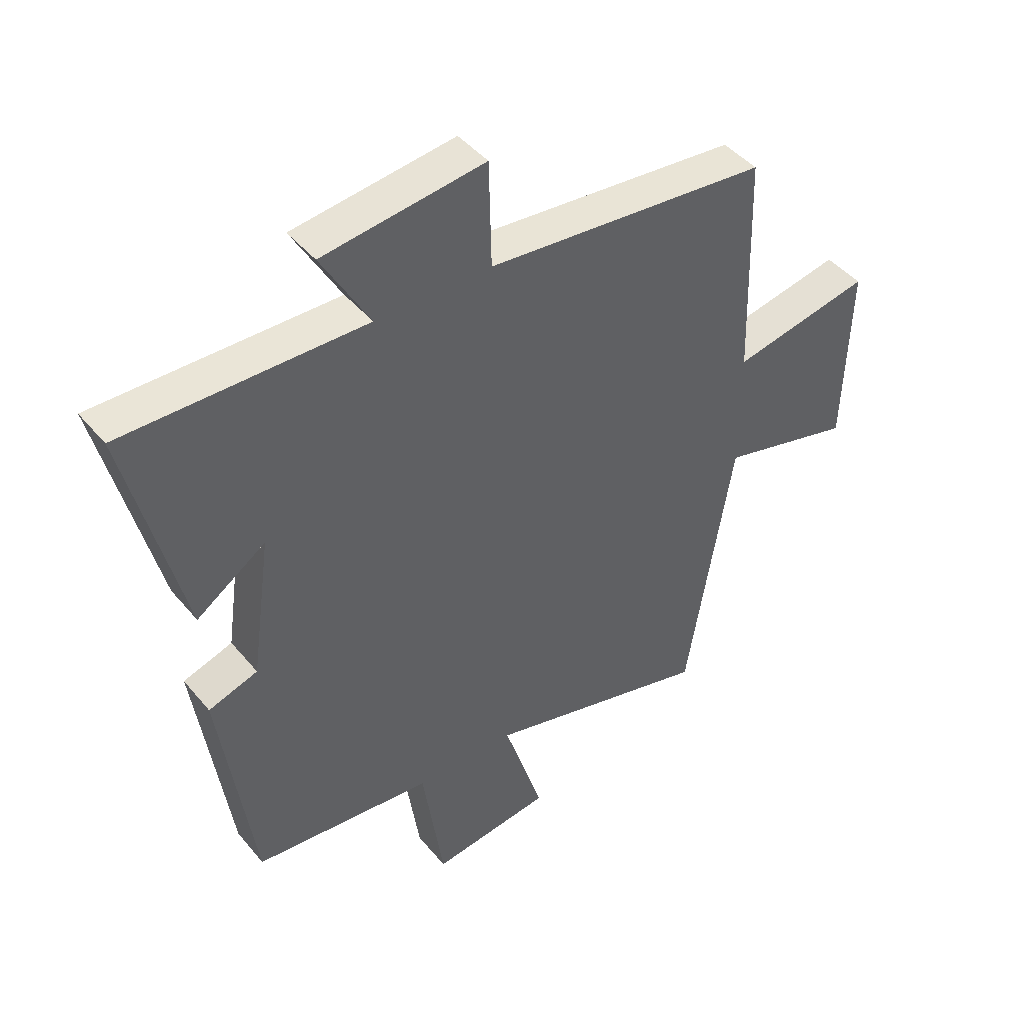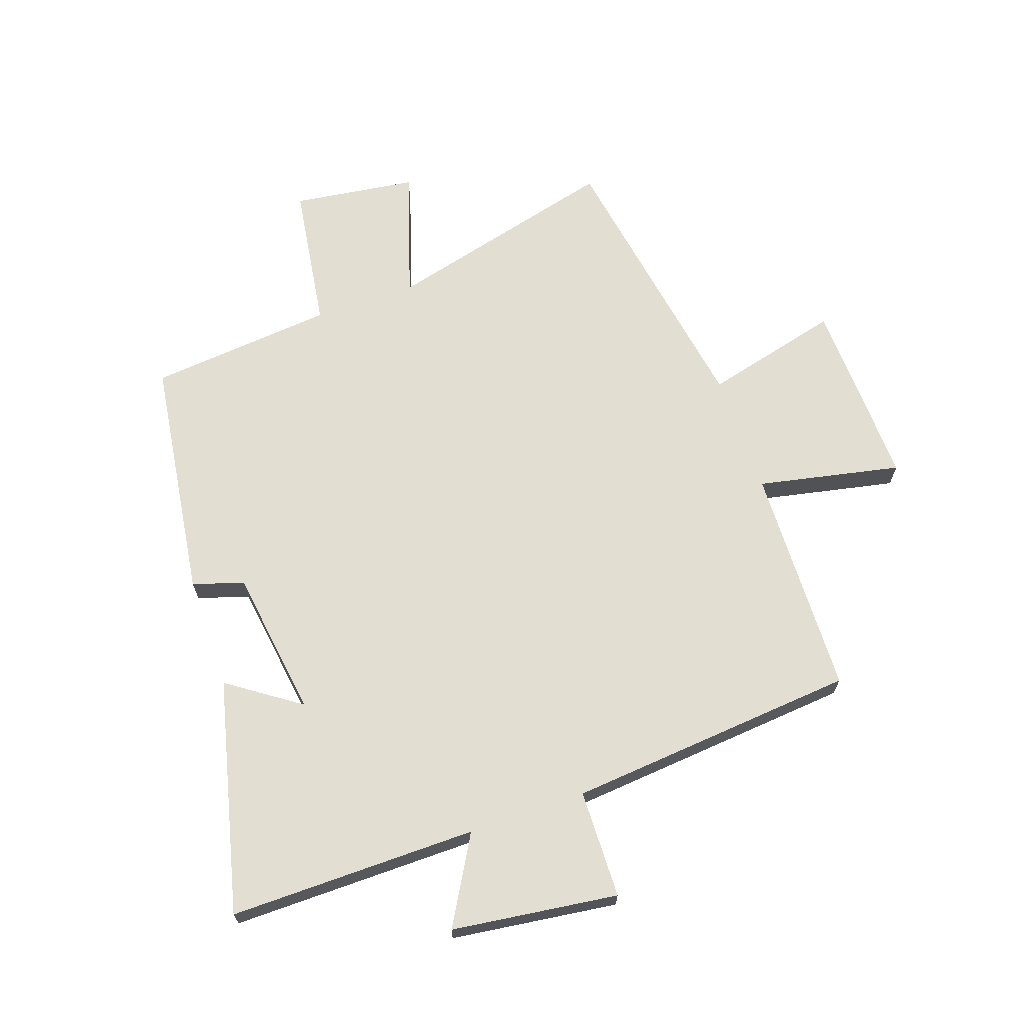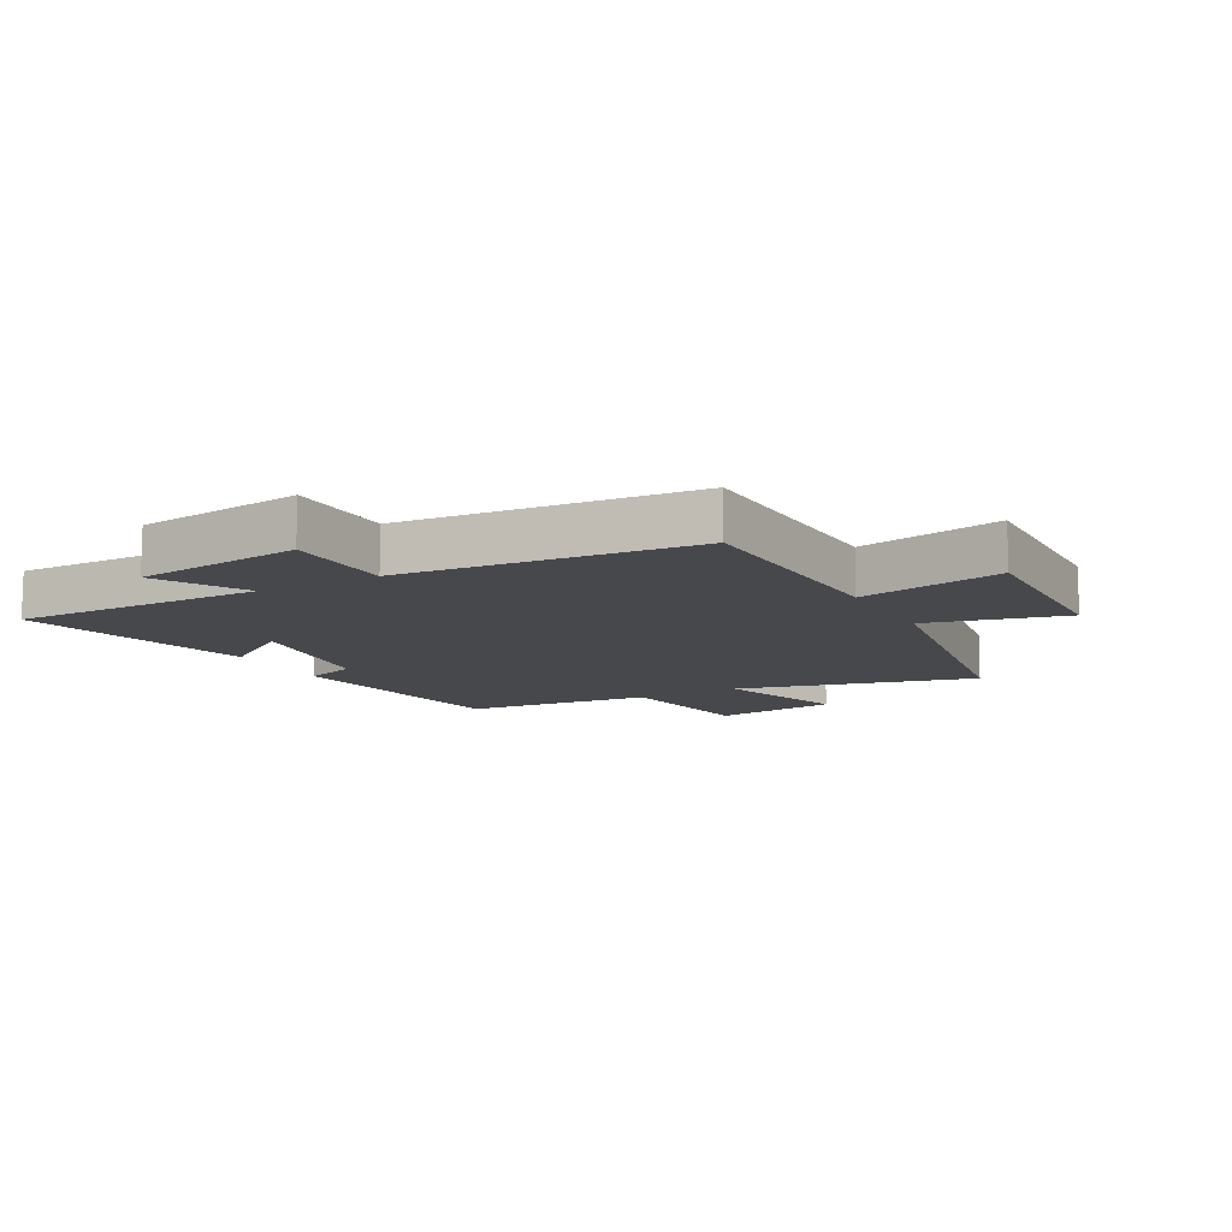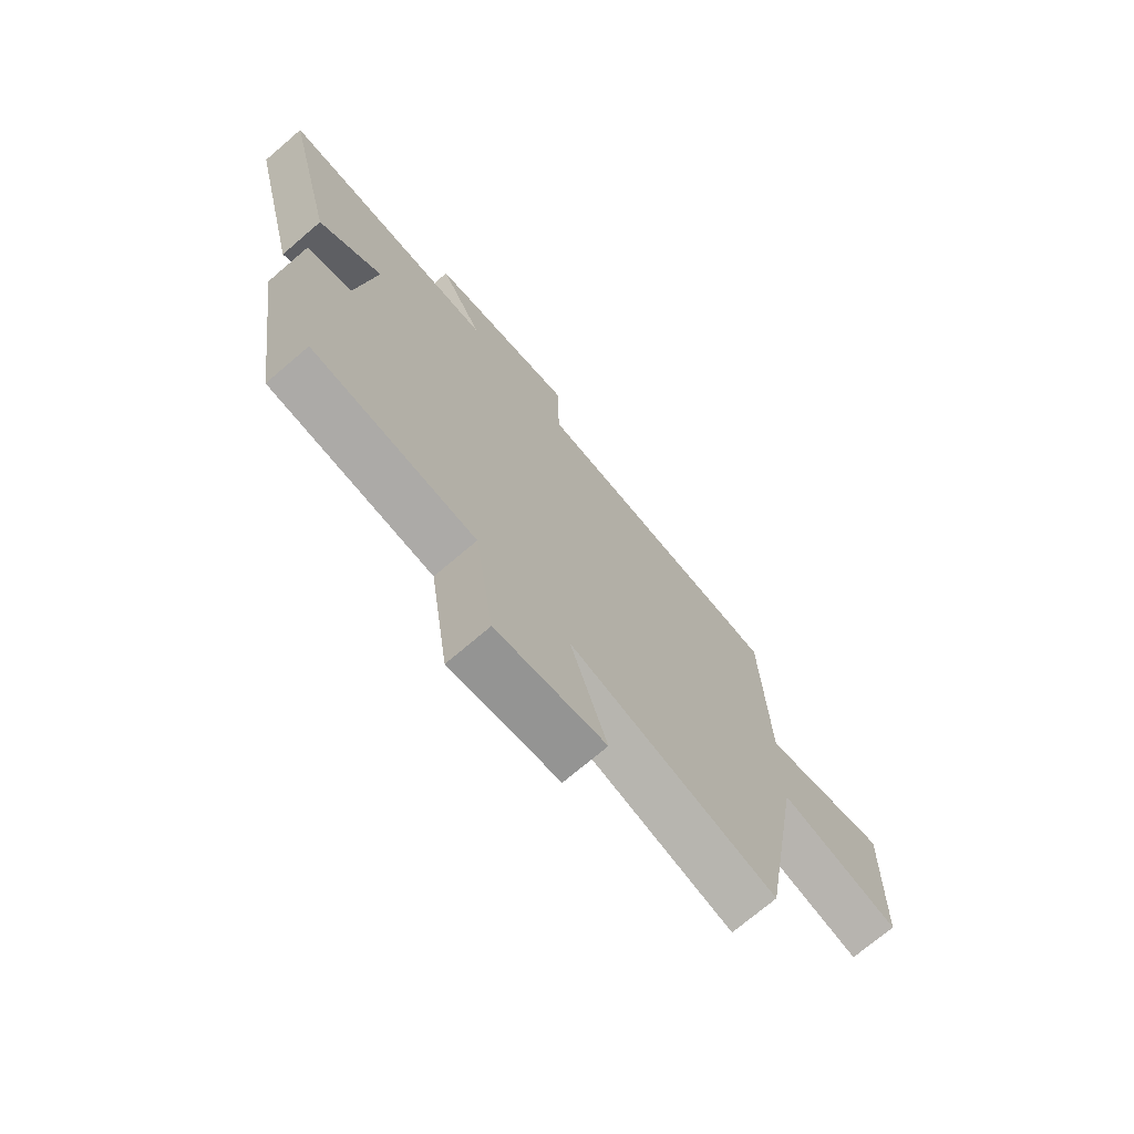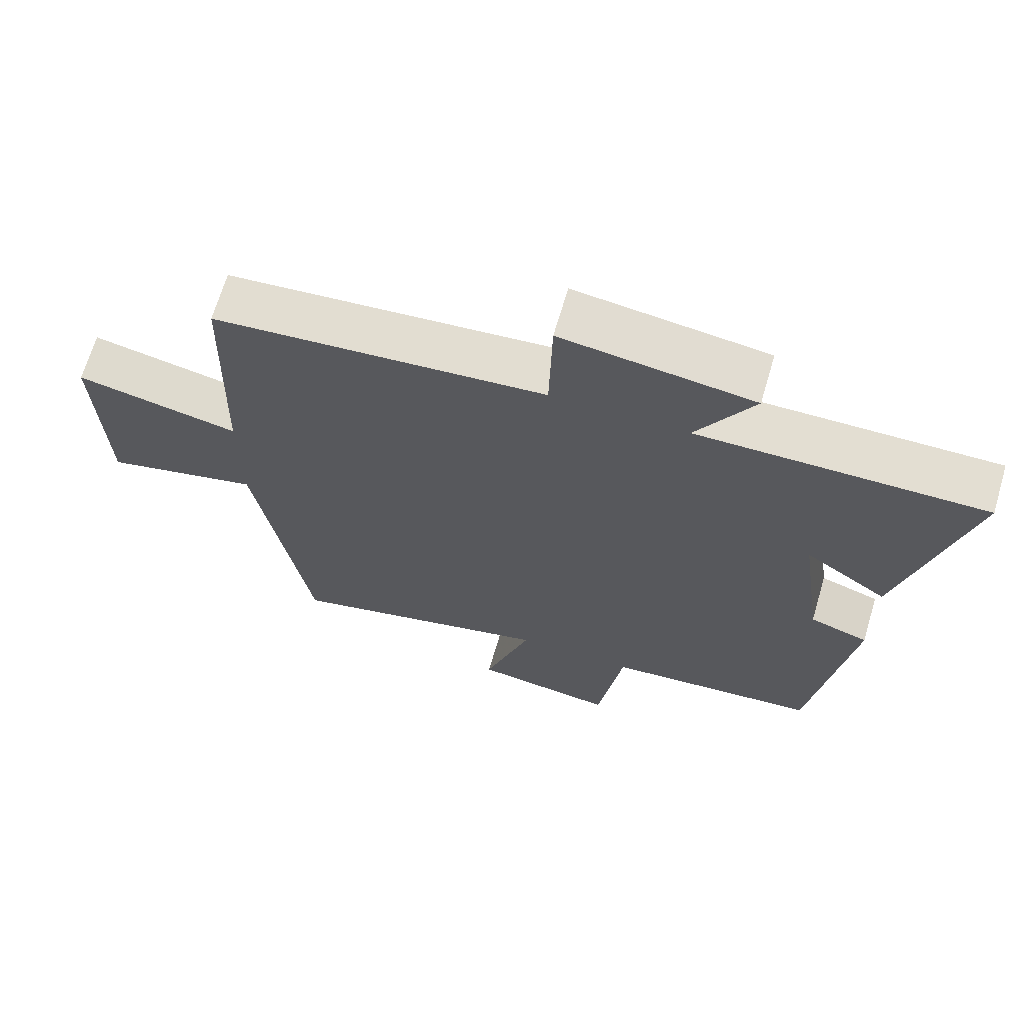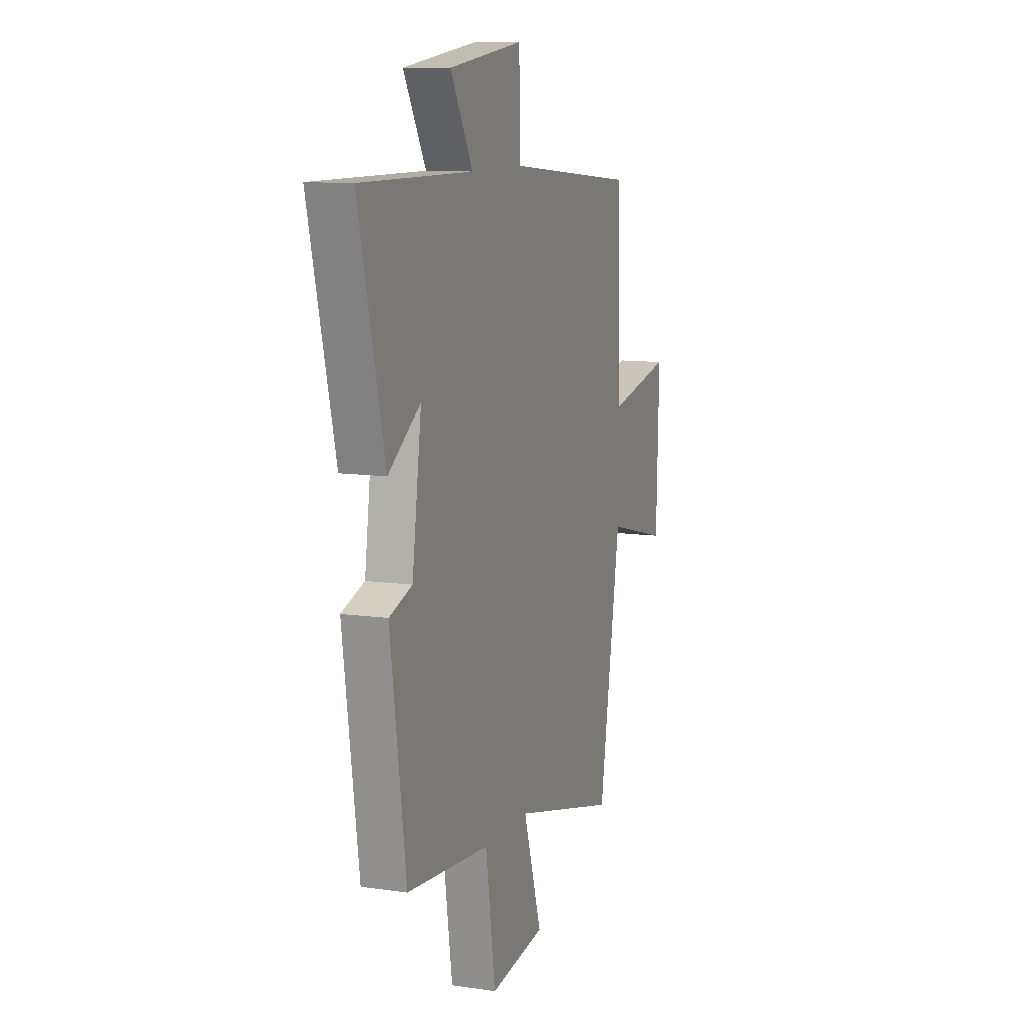
<metadata>
{"format":"obj","ext":"obj","renderer":"f3d","projection":"perspective","resolution":1024,"background":"white","views":[{"elev":44.2,"azim":-36.6,"up":"+Z"},{"elev":67.5,"azim":-19.2,"up":"+Y"},{"elev":-11.4,"azim":28.7,"up":"+Y"},{"elev":-72.6,"azim":-49.5,"up":"+Z"},{"elev":67.6,"azim":-163.6,"up":"+Z"},{"elev":10.5,"azim":-69.9,"up":"+Z"}]}
</metadata>
<code>
v -0.443 0.07 -0.471
v -0.5 0.07 -0.072
v -0.416 0.07 -0.044
v -0.382 0.07 0.2
v -0.5 0.07 0.118
v -0.595 0.07 0.503
v -0.186 0.07 0.5
v -0.268 0.07 0.643
v 0.006 0.07 0.679
v 0.01 0.07 0.5
v 0.489 0.07 0.458
v 0.5 0.07 0.077
v 0.736 0.07 0.126
v 0.726 0.07 -0.186
v 0.5 0.07 -0.129
v 0.422 0.07 -0.599
v 0.035 0.07 -0.5
v 0.103 0.07 -0.713
v -0.101 0.07 -0.741
v -0.137 0.07 -0.5
v -0.443 0 -0.471
v -0.5 0 -0.072
v -0.416 0 -0.044
v -0.382 0 0.2
v -0.5 0 0.118
v -0.595 0 0.503
v -0.186 0 0.5
v -0.268 0 0.643
v 0.006 0 0.679
v 0.01 0 0.5
v 0.489 0 0.458
v 0.5 0 0.077
v 0.736 0 0.126
v 0.726 0 -0.186
v 0.5 0 -0.129
v 0.422 0 -0.599
v 0.035 0 -0.5
v 0.103 0 -0.713
v -0.101 0 -0.741
v -0.137 0 -0.5
f 17 18 19 20
f 17 20 1 2
f 15 16 17 2
f 12 13 14 15
f 10 11 12 15
f 7 8 9 10
f 7 10 15
f 4 5 6 7
f 3 4 7 15
f 2 3 15
f 40 39 38 37
f 22 21 40 37
f 22 37 36 35
f 35 34 33 32
f 35 32 31 30
f 30 29 28 27
f 35 30 27
f 27 26 25 24
f 35 27 24 23
f 35 23 22
f 1 21 22 2
f 2 22 23 3
f 3 23 24 4
f 4 24 25 5
f 5 25 26 6
f 6 26 27 7
f 7 27 28 8
f 8 28 29 9
f 9 29 30 10
f 10 30 31 11
f 11 31 32 12
f 12 32 33 13
f 13 33 34 14
f 14 34 35 15
f 15 35 36 16
f 16 36 37 17
f 17 37 38 18
f 18 38 39 19
f 19 39 40 20
f 20 40 21 1

</code>
